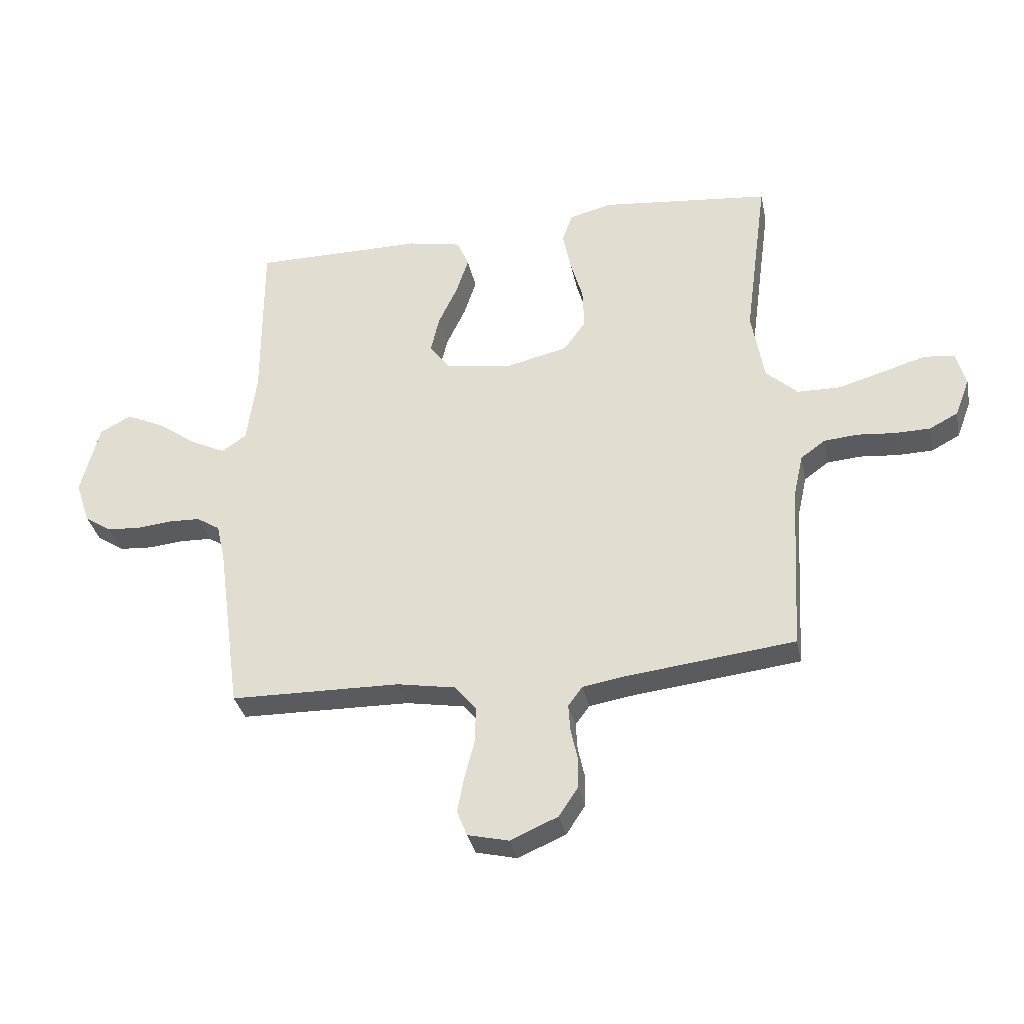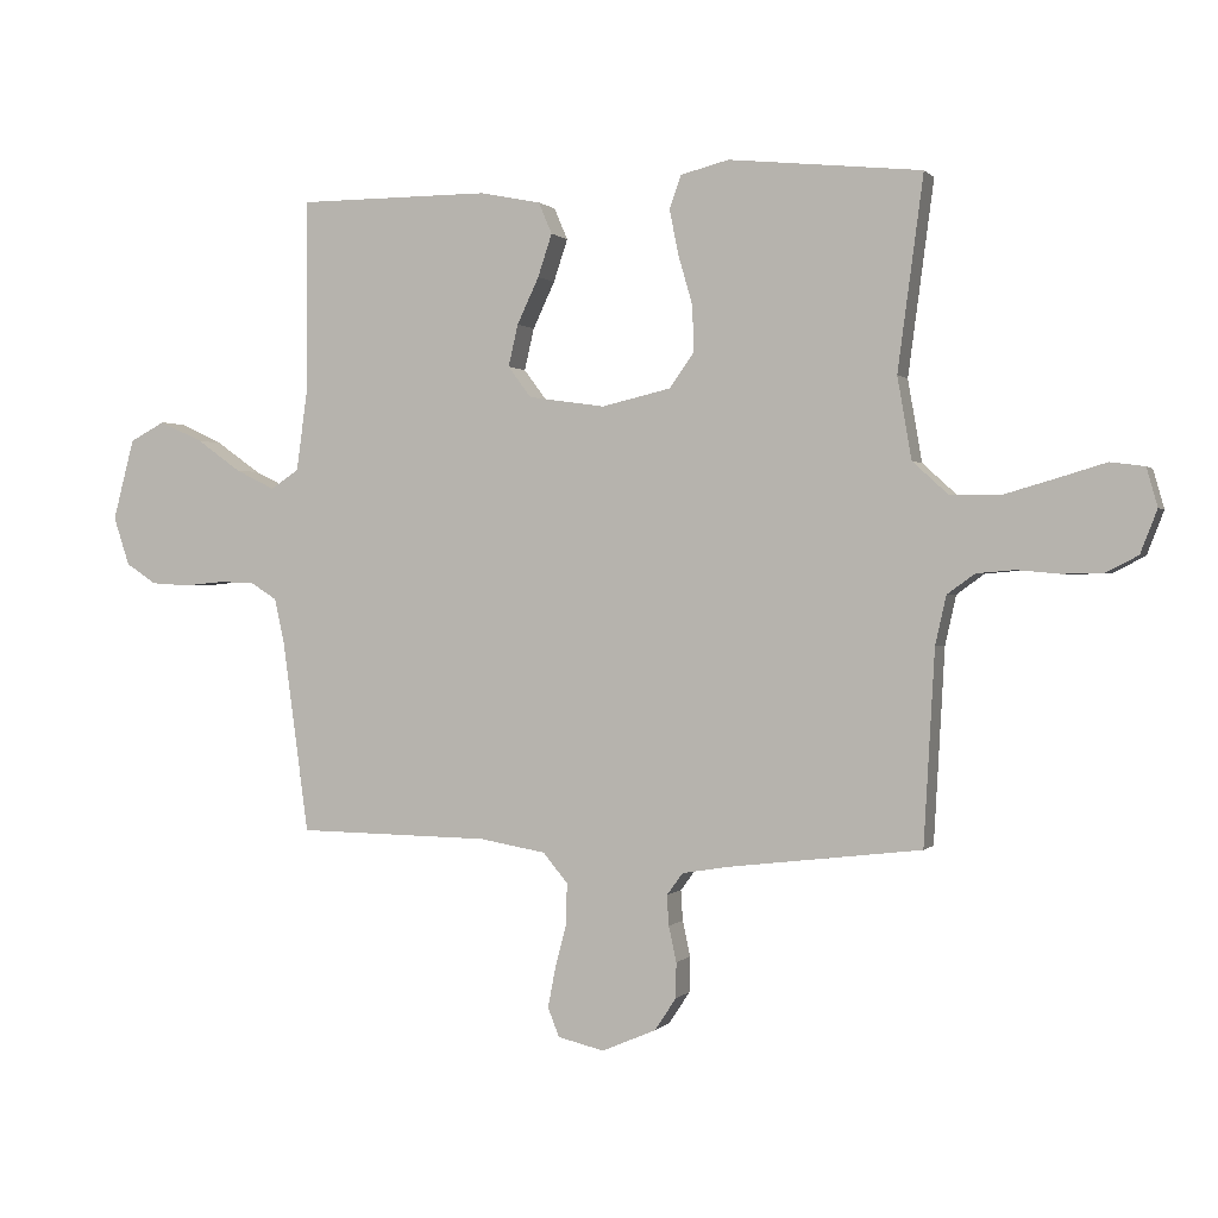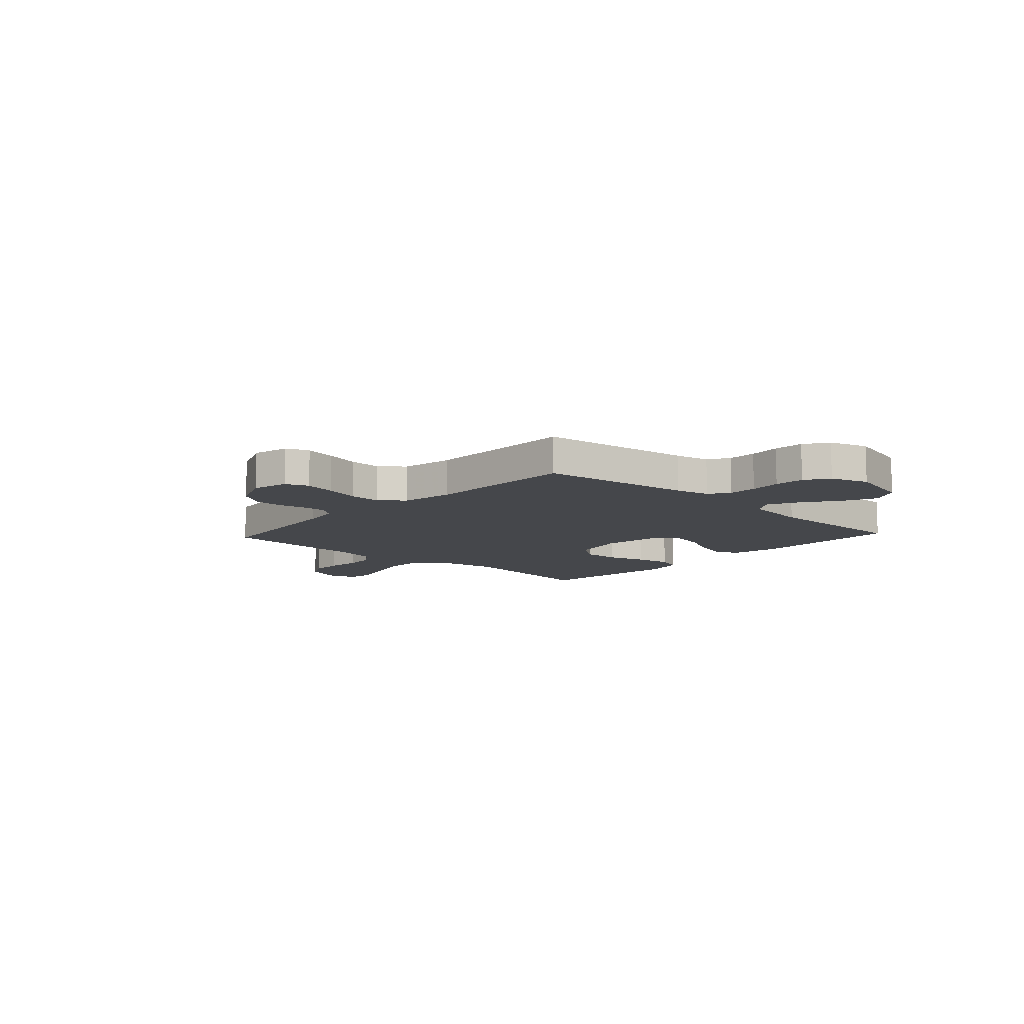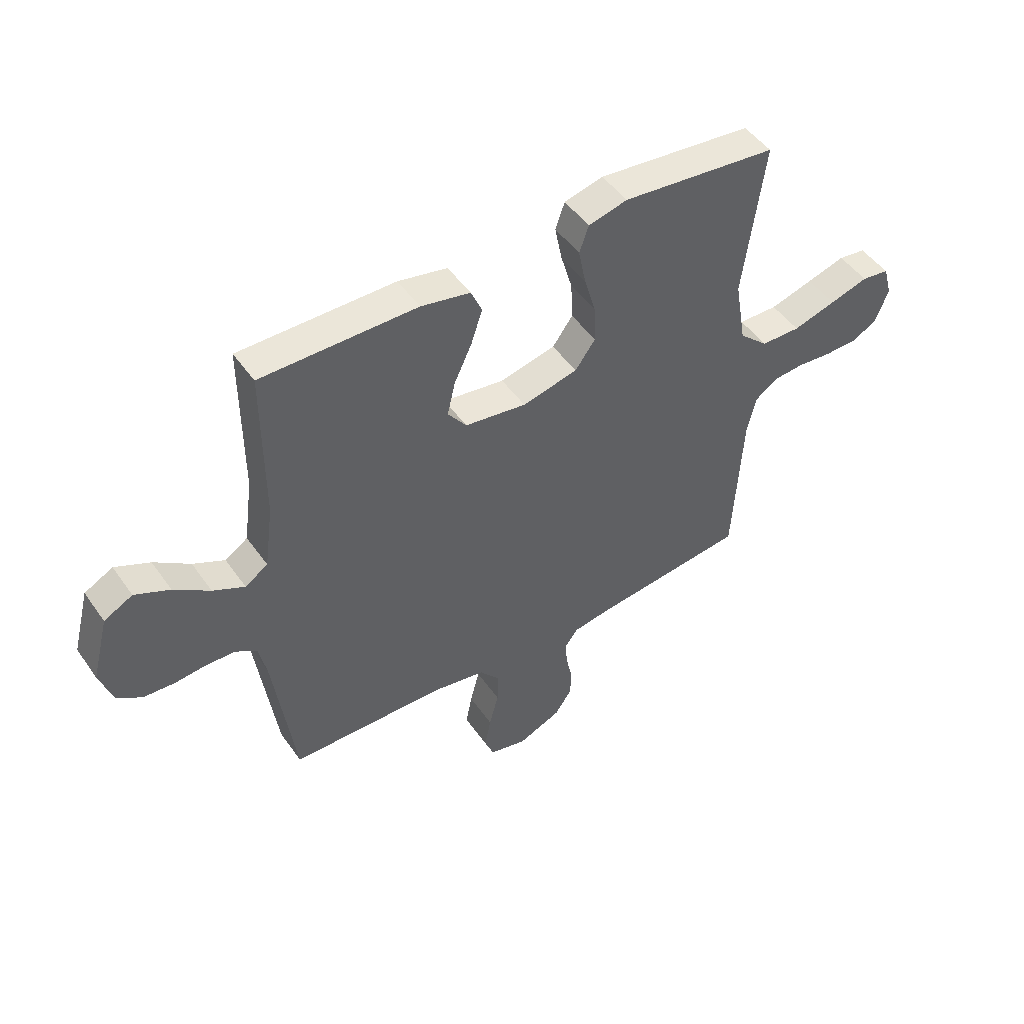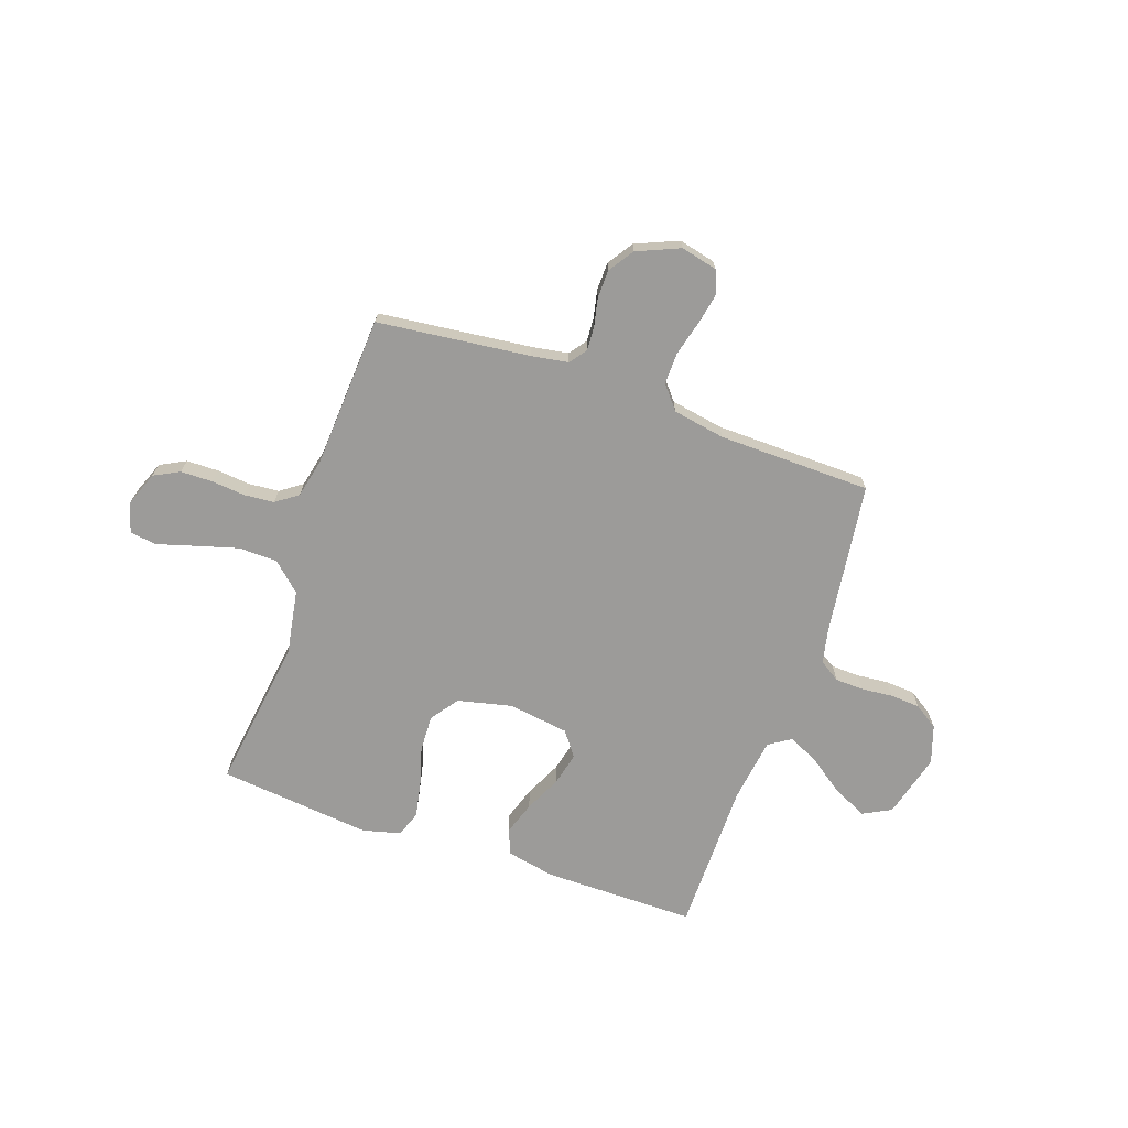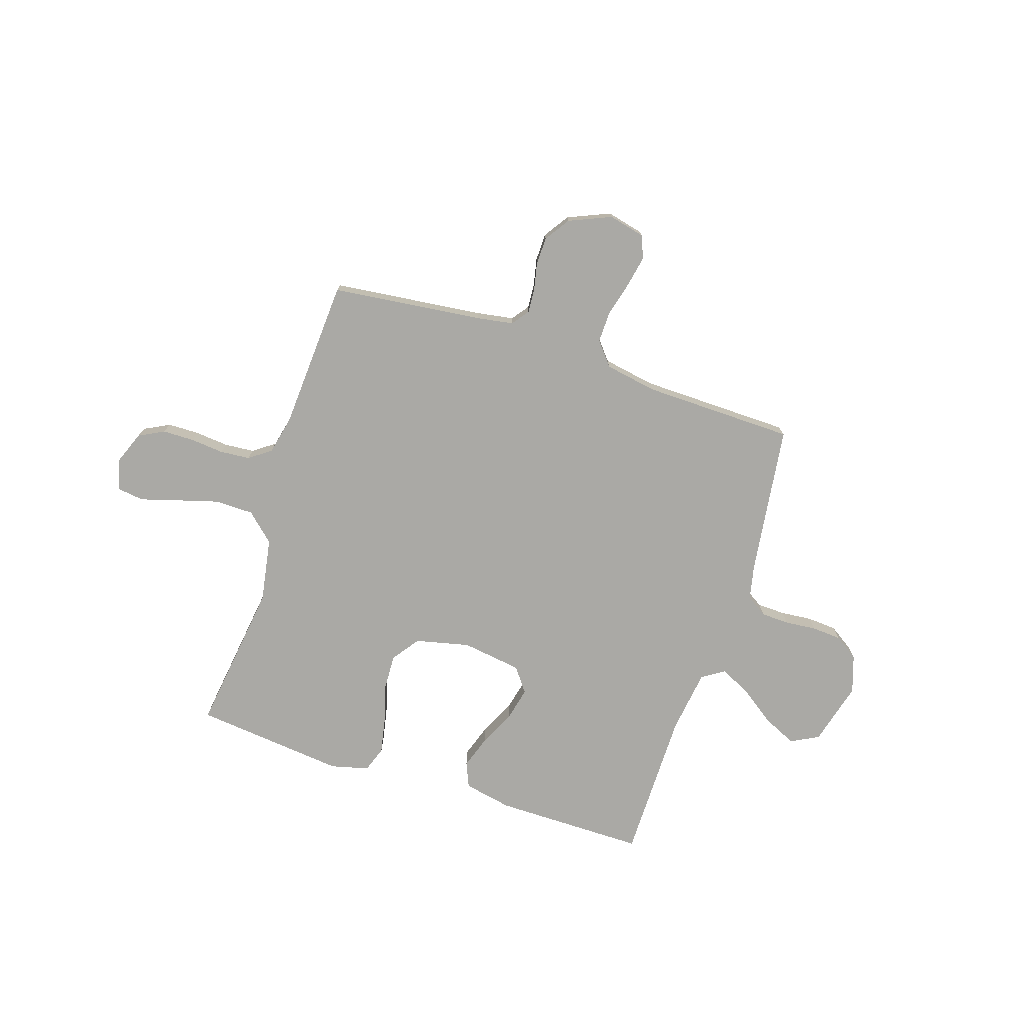
<metadata>
{"format":"obj","ext":"obj","renderer":"f3d","projection":"perspective","resolution":1024,"background":"white","views":[{"elev":-33.5,"azim":11.6,"up":"+Z"},{"elev":0.4,"azim":19.2,"up":"+Z"},{"elev":-10.2,"azim":-132.7,"up":"+Y"},{"elev":48.4,"azim":-33.5,"up":"+Z"},{"elev":-69.9,"azim":160.7,"up":"+Y"},{"elev":-75.4,"azim":161.9,"up":"+Y"}]}
</metadata>
<code>
v -0.5 0.07 0.5
v -0.2 0.07 0.5
v -0.105 0.07 0.481
v -0.084 0.07 0.432
v -0.106 0.07 0.366
v -0.14 0.07 0.294
v -0.155 0.07 0.229
v -0.119 0.07 0.181
v 0 0.07 0.164
v 0.107 0.07 0.189
v 0.146 0.07 0.243
v 0.143 0.07 0.315
v 0.121 0.07 0.391
v 0.107 0.07 0.461
v 0.125 0.07 0.512
v 0.2 0.07 0.531
v 0.5 0.07 0.5
v 0.46 0.07 0.2
v 0.482 0.07 0.073
v 0.538 0.07 0.022
v 0.614 0.07 0.021
v 0.697 0.07 0.045
v 0.771 0.07 0.067
v 0.824 0.07 0.06
v 0.841 0.07 0
v 0.815 0.07 -0.067
v 0.765 0.07 -0.093
v 0.702 0.07 -0.094
v 0.636 0.07 -0.088
v 0.577 0.07 -0.093
v 0.534 0.07 -0.124
v 0.517 0.07 -0.2
v 0.5 0.07 -0.5
v 0.2 0.07 -0.535
v 0.128 0.07 -0.547
v 0.103 0.07 -0.581
v 0.106 0.07 -0.628
v 0.118 0.07 -0.683
v 0.117 0.07 -0.738
v 0.084 0.07 -0.788
v 0 0.07 -0.824
v -0.072 0.07 -0.807
v -0.09 0.07 -0.762
v -0.078 0.07 -0.7
v -0.06 0.07 -0.631
v -0.059 0.07 -0.569
v -0.097 0.07 -0.523
v -0.2 0.07 -0.505
v -0.5 0.07 -0.5
v -0.541 0.07 -0.2
v -0.556 0.07 -0.132
v -0.597 0.07 -0.106
v -0.653 0.07 -0.104
v -0.715 0.07 -0.11
v -0.774 0.07 -0.106
v -0.821 0.07 -0.075
v -0.846 0.07 0
v -0.813 0.07 0.126
v -0.758 0.07 0.155
v -0.691 0.07 0.124
v -0.622 0.07 0.075
v -0.561 0.07 0.045
v -0.517 0.07 0.074
v -0.5 0.07 0.2
v -0.5 0 0.5
v -0.2 0 0.5
v -0.105 0 0.481
v -0.084 0 0.432
v -0.106 0 0.366
v -0.14 0 0.294
v -0.155 0 0.229
v -0.119 0 0.181
v 0 0 0.164
v 0.107 0 0.189
v 0.146 0 0.243
v 0.143 0 0.315
v 0.121 0 0.391
v 0.107 0 0.461
v 0.125 0 0.512
v 0.2 0 0.531
v 0.5 0 0.5
v 0.46 0 0.2
v 0.482 0 0.073
v 0.538 0 0.022
v 0.614 0 0.021
v 0.697 0 0.045
v 0.771 0 0.067
v 0.824 0 0.06
v 0.841 0 0
v 0.815 0 -0.067
v 0.765 0 -0.093
v 0.702 0 -0.094
v 0.636 0 -0.088
v 0.577 0 -0.093
v 0.534 0 -0.124
v 0.517 0 -0.2
v 0.5 0 -0.5
v 0.2 0 -0.535
v 0.128 0 -0.547
v 0.103 0 -0.581
v 0.106 0 -0.628
v 0.118 0 -0.683
v 0.117 0 -0.738
v 0.084 0 -0.788
v 0 0 -0.824
v -0.072 0 -0.807
v -0.09 0 -0.762
v -0.078 0 -0.7
v -0.06 0 -0.631
v -0.059 0 -0.569
v -0.097 0 -0.523
v -0.2 0 -0.505
v -0.5 0 -0.5
v -0.541 0 -0.2
v -0.556 0 -0.132
v -0.597 0 -0.106
v -0.653 0 -0.104
v -0.715 0 -0.11
v -0.774 0 -0.106
v -0.821 0 -0.075
v -0.846 0 0
v -0.813 0 0.126
v -0.758 0 0.155
v -0.691 0 0.124
v -0.622 0 0.075
v -0.561 0 0.045
v -0.517 0 0.074
v -0.5 0 0.2
f 59 60 61
f 58 59 61
f 57 58 61
f 56 57 61
f 55 56 61
f 54 55 61
f 53 54 61
f 52 53 61 62
f 51 52 62 63
f 48 49 50
f 50 51 63
f 48 50 63
f 47 48 63
f 43 44 45
f 42 43 45
f 41 42 45
f 40 41 45
f 39 40 45
f 38 39 45
f 37 38 45
f 36 37 45 46
f 47 63 64
f 46 47 64
f 36 46 64
f 35 36 64
f 27 28 29
f 26 27 29
f 25 26 29
f 24 25 29
f 23 24 29
f 22 23 29
f 21 22 29 30
f 20 21 30 31
f 16 17 18
f 15 16 18
f 14 15 18
f 13 14 18
f 12 13 18
f 11 12 18 19
f 20 31 32
f 19 20 32
f 11 19 32
f 10 11 32
f 4 5 6
f 3 4 6
f 2 3 6
f 1 2 6
f 64 1 6
f 64 6 7
f 64 7 8
f 35 64 8
f 34 35 8
f 32 33 34
f 10 32 34
f 9 10 34
f 8 9 34
f 125 124 123
f 125 123 122
f 125 122 121
f 125 121 120
f 125 120 119
f 125 119 118
f 125 118 117
f 126 125 117 116
f 127 126 116 115
f 114 113 112
f 127 115 114
f 127 114 112
f 127 112 111
f 109 108 107
f 109 107 106
f 109 106 105
f 109 105 104
f 109 104 103
f 109 103 102
f 109 102 101
f 110 109 101 100
f 128 127 111
f 128 111 110
f 128 110 100
f 128 100 99
f 93 92 91
f 93 91 90
f 93 90 89
f 93 89 88
f 93 88 87
f 93 87 86
f 94 93 86 85
f 95 94 85 84
f 82 81 80
f 82 80 79
f 82 79 78
f 82 78 77
f 82 77 76
f 83 82 76 75
f 96 95 84
f 96 84 83
f 96 83 75
f 96 75 74
f 70 69 68
f 70 68 67
f 70 67 66
f 70 66 65
f 70 65 128
f 71 70 128
f 72 71 128
f 72 128 99
f 72 99 98
f 98 97 96
f 98 96 74
f 98 74 73
f 98 73 72
f 1 65 66 2
f 2 66 67 3
f 3 67 68 4
f 4 68 69 5
f 5 69 70 6
f 6 70 71 7
f 7 71 72 8
f 8 72 73 9
f 9 73 74 10
f 10 74 75 11
f 11 75 76 12
f 12 76 77 13
f 13 77 78 14
f 14 78 79 15
f 15 79 80 16
f 16 80 81 17
f 17 81 82 18
f 18 82 83 19
f 19 83 84 20
f 20 84 85 21
f 21 85 86 22
f 22 86 87 23
f 23 87 88 24
f 24 88 89 25
f 25 89 90 26
f 26 90 91 27
f 27 91 92 28
f 28 92 93 29
f 29 93 94 30
f 30 94 95 31
f 31 95 96 32
f 32 96 97 33
f 33 97 98 34
f 34 98 99 35
f 35 99 100 36
f 36 100 101 37
f 37 101 102 38
f 38 102 103 39
f 39 103 104 40
f 40 104 105 41
f 41 105 106 42
f 42 106 107 43
f 43 107 108 44
f 44 108 109 45
f 45 109 110 46
f 46 110 111 47
f 47 111 112 48
f 48 112 113 49
f 49 113 114 50
f 50 114 115 51
f 51 115 116 52
f 52 116 117 53
f 53 117 118 54
f 54 118 119 55
f 55 119 120 56
f 56 120 121 57
f 57 121 122 58
f 58 122 123 59
f 59 123 124 60
f 60 124 125 61
f 61 125 126 62
f 62 126 127 63
f 63 127 128 64
f 64 128 65 1

</code>
